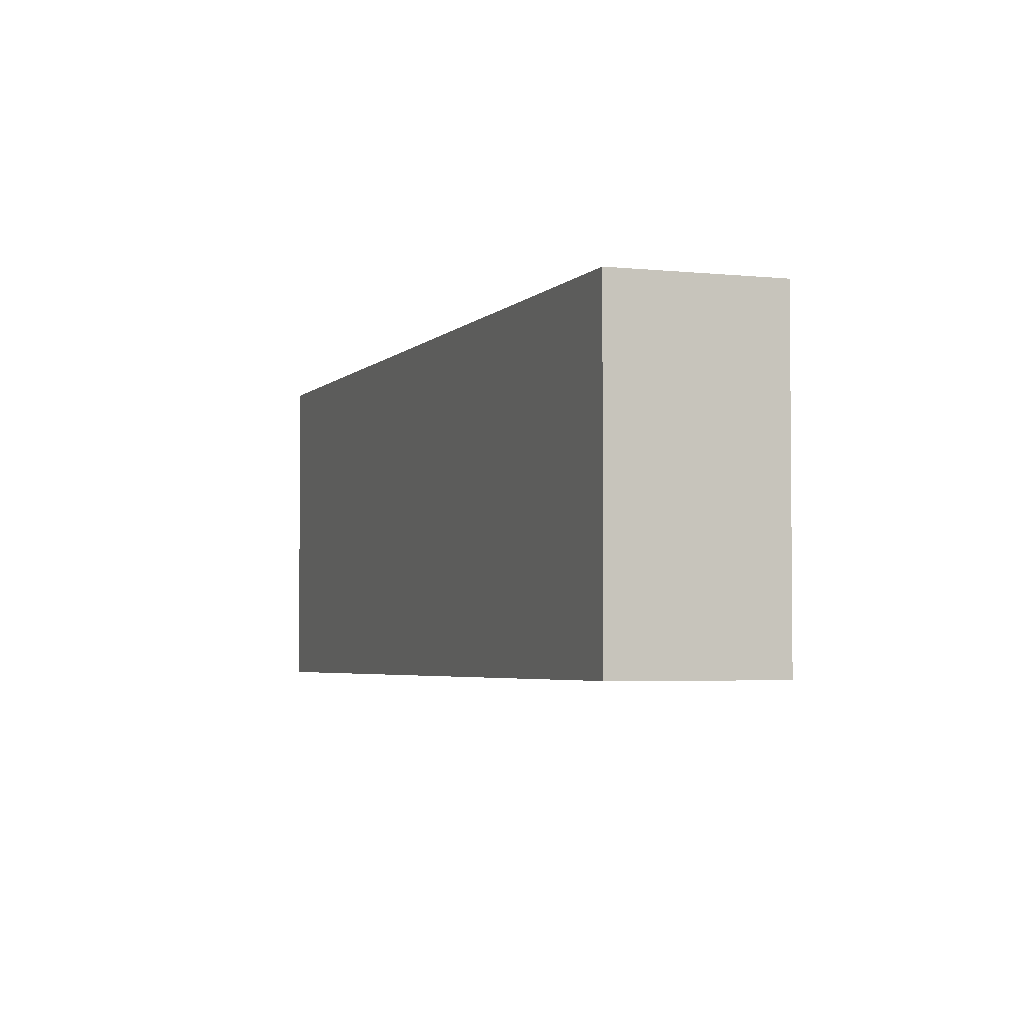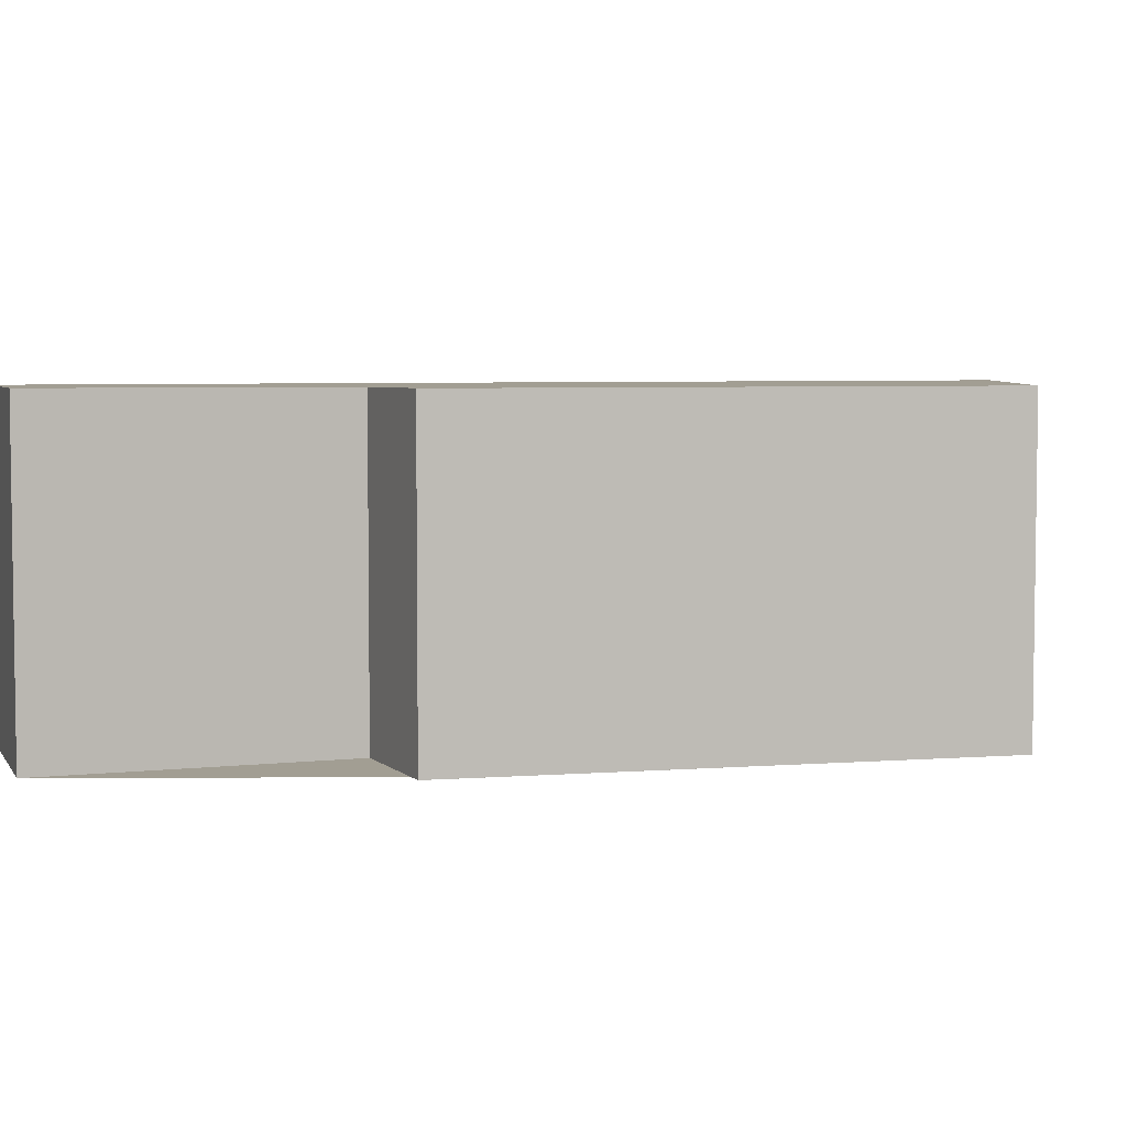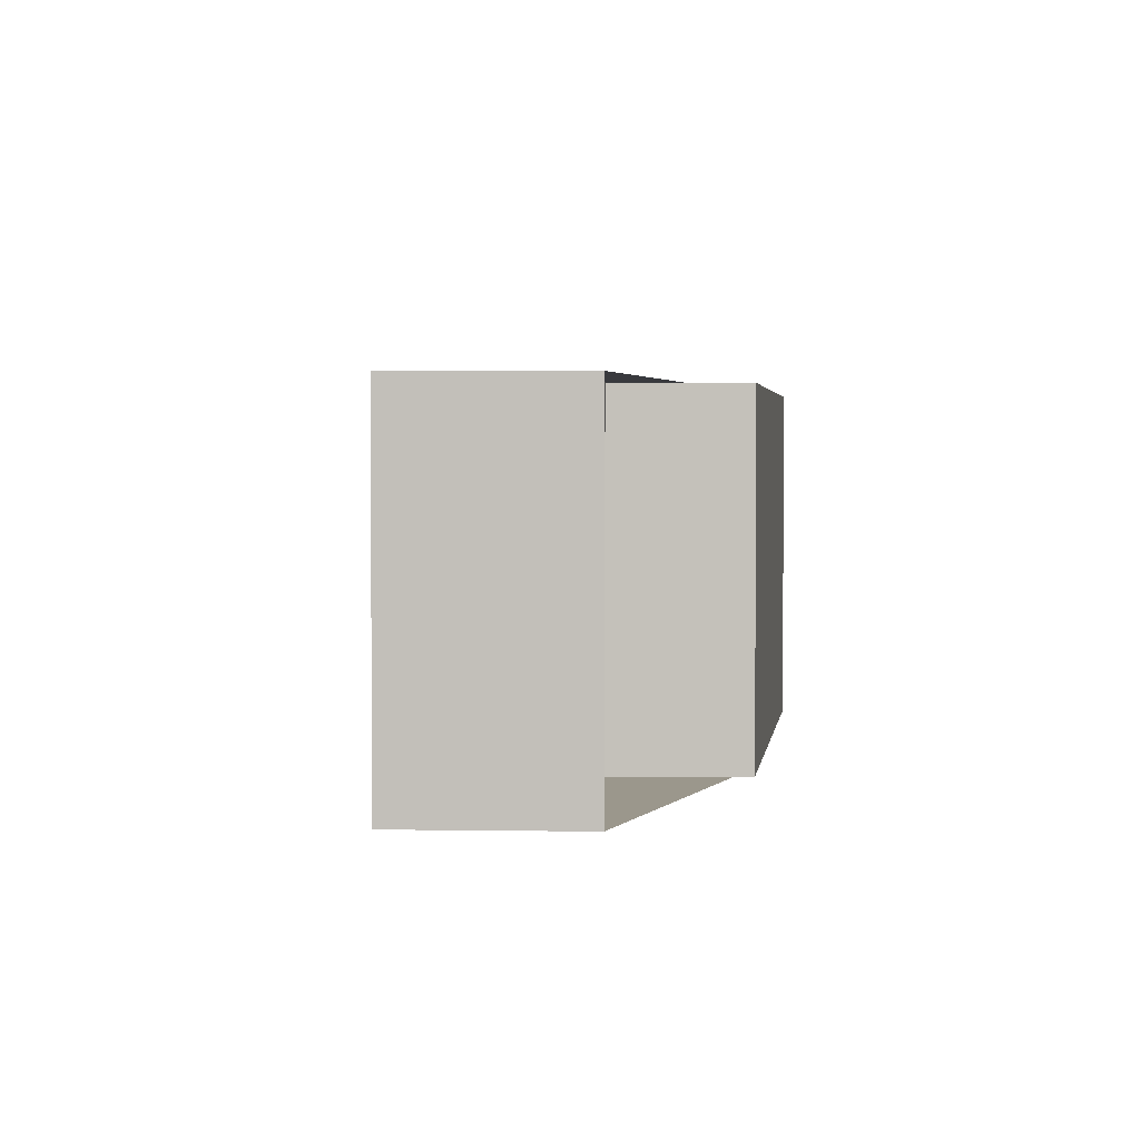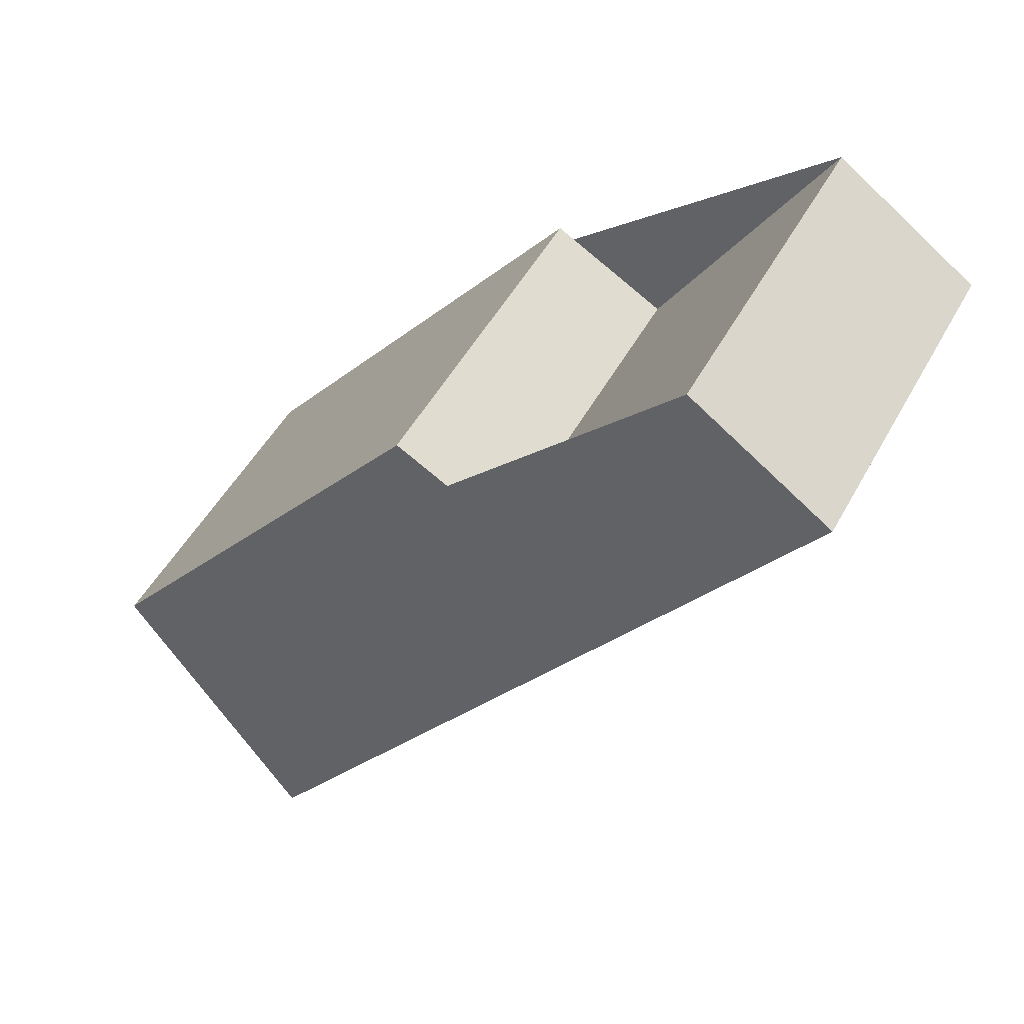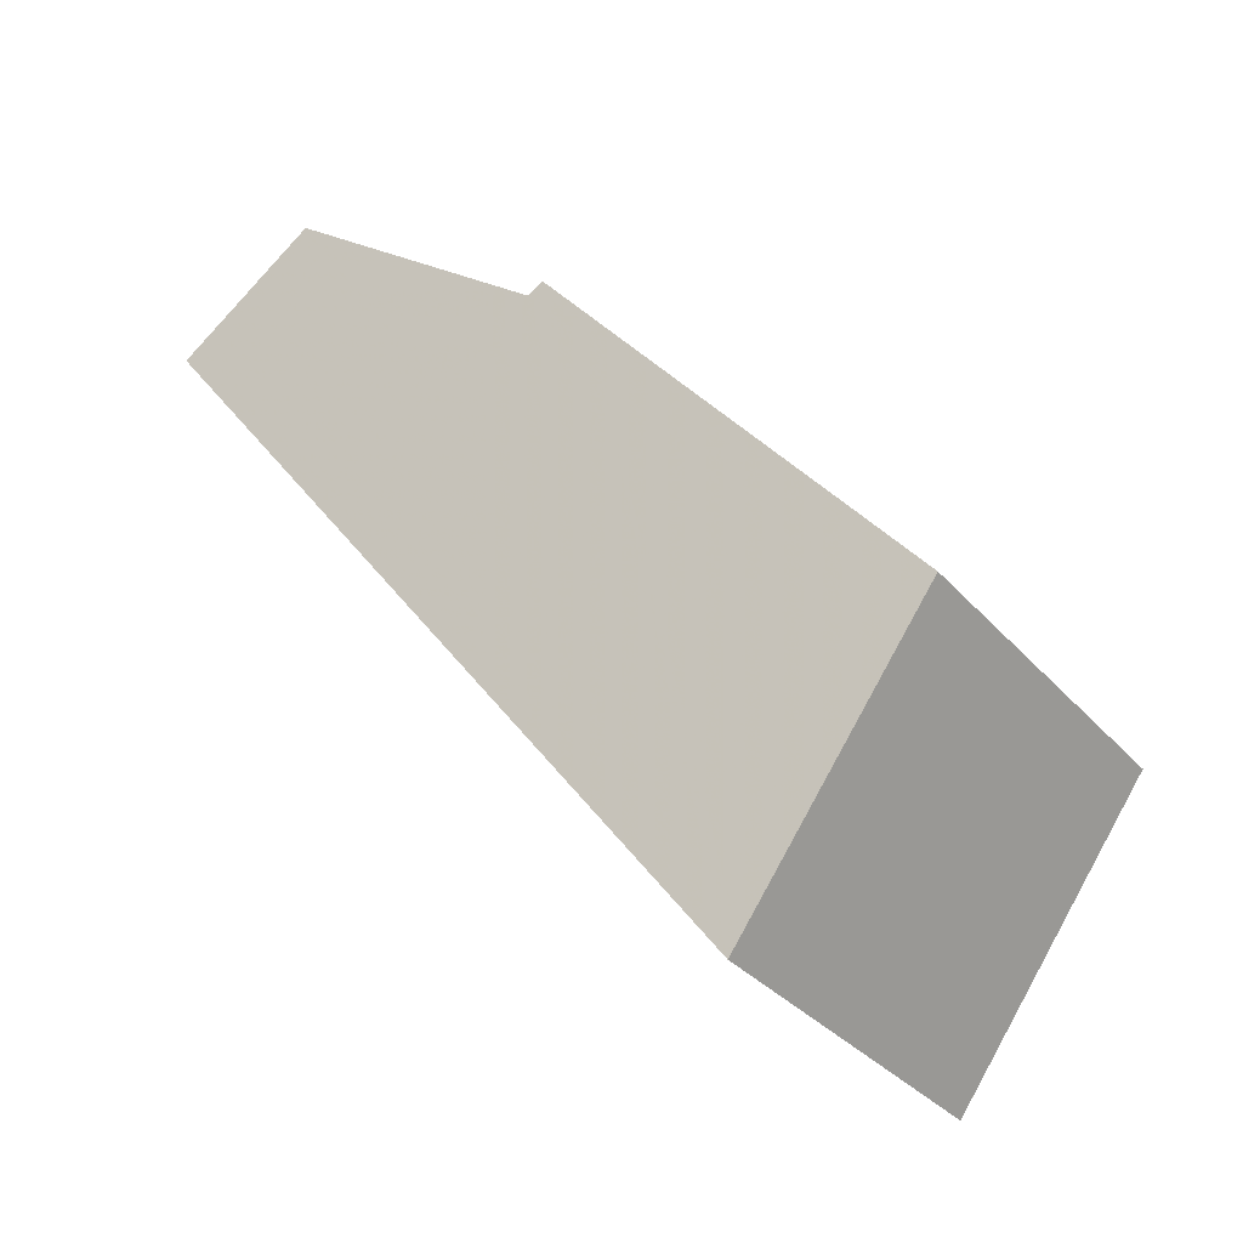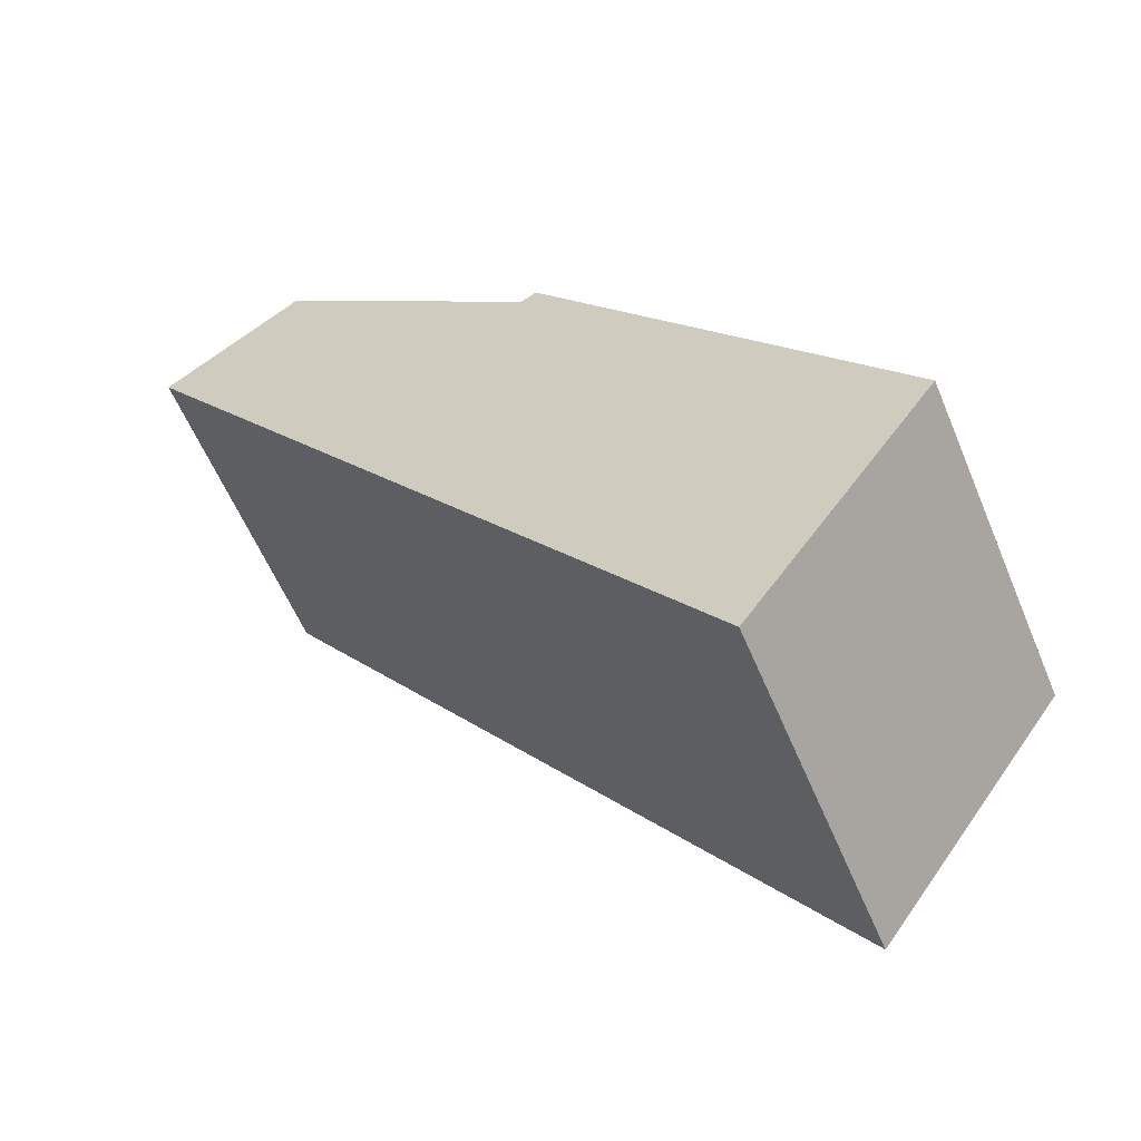
<metadata>
{"format":"obj","ext":"obj","renderer":"f3d","projection":"perspective","resolution":1024,"background":"white","views":[{"elev":-3.5,"azim":-55.8,"up":"+Y"},{"elev":5.0,"azim":37.4,"up":"+Y"},{"elev":2.6,"azim":-31.7,"up":"+Y"},{"elev":49.0,"azim":-152.5,"up":"+Z"},{"elev":-33.6,"azim":34.4,"up":"+Z"},{"elev":-57.9,"azim":22.5,"up":"+Z"}]}
</metadata>
<code>
v -18.38 -260.6 0.762
v -23.5 -260.6 7.132
v -23.57 -260.6 7.211
v -24.28 -260.6 8.096
v -26.13 -260.6 7.049
v -28.62 -260.6 10.95
v -28.94 -260.6 11.45
v -31.25 -260.6 9.829
v -29.17 -260.6 7.011
v -21.43 -260.6 -3.466
v -21.28 -260.6 -3.255
v -21.28 -255.1 -3.255
v -18.38 -255.1 0.762
v -23.5 -255.1 7.132
v -23.57 -255.1 7.211
v -24.28 -255.1 8.096
v -26.13 -255.1 7.049
v -28.62 -255.1 10.95
v -28.94 -255.1 11.45
v -31.25 -255.1 9.829
v -29.17 -255.1 7.011
v -21.43 -255.1 -3.466
g CityEngineShapeMaterial_707
f 2 1 11 10 9 8 7 6 5 4 3
f 13 12 22 21 20 19 18 17 16 15 14
f 1 11 12 13
f 11 10 22 12
f 10 9 21 22
f 9 8 20 21
f 8 7 19 20
f 7 6 18 19
f 6 5 17 18
f 5 4 16 17
f 4 3 15 16
f 3 2 14 15
f 2 1 13 14

</code>
